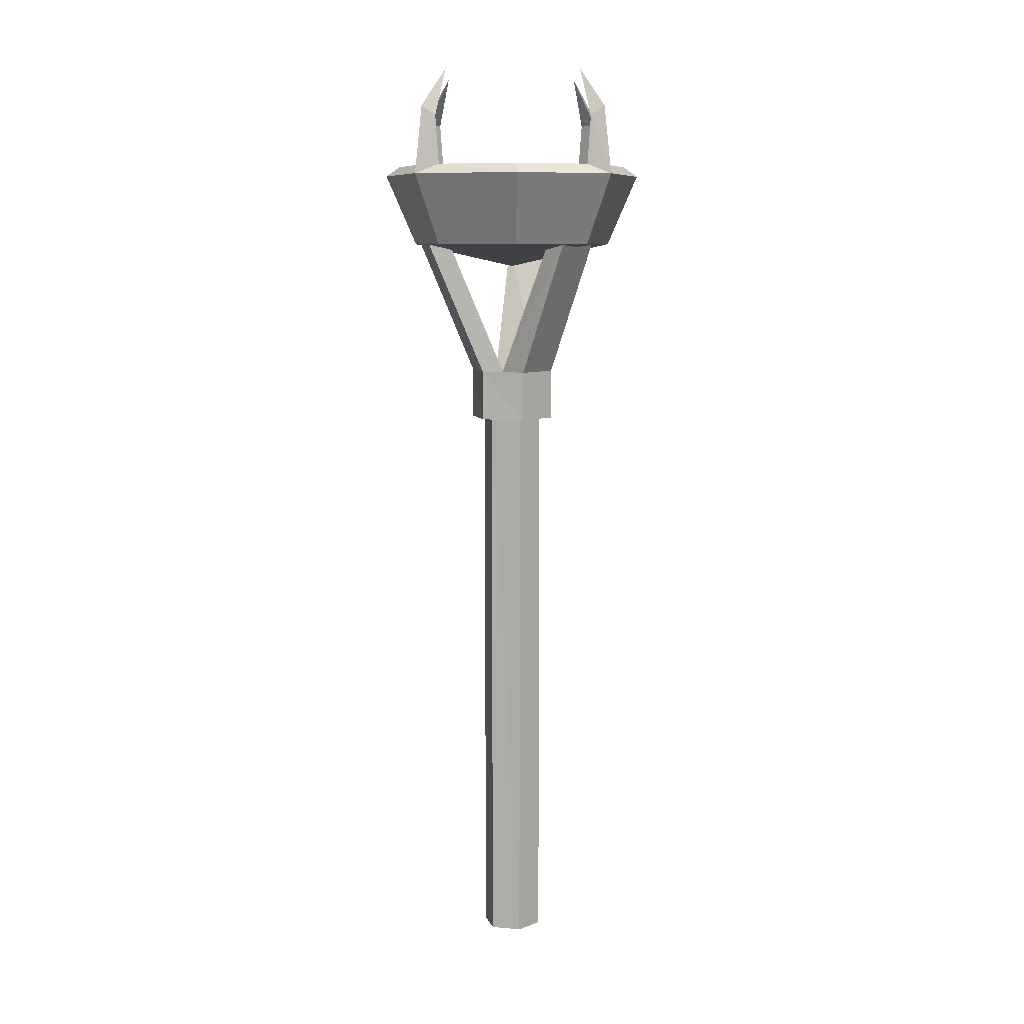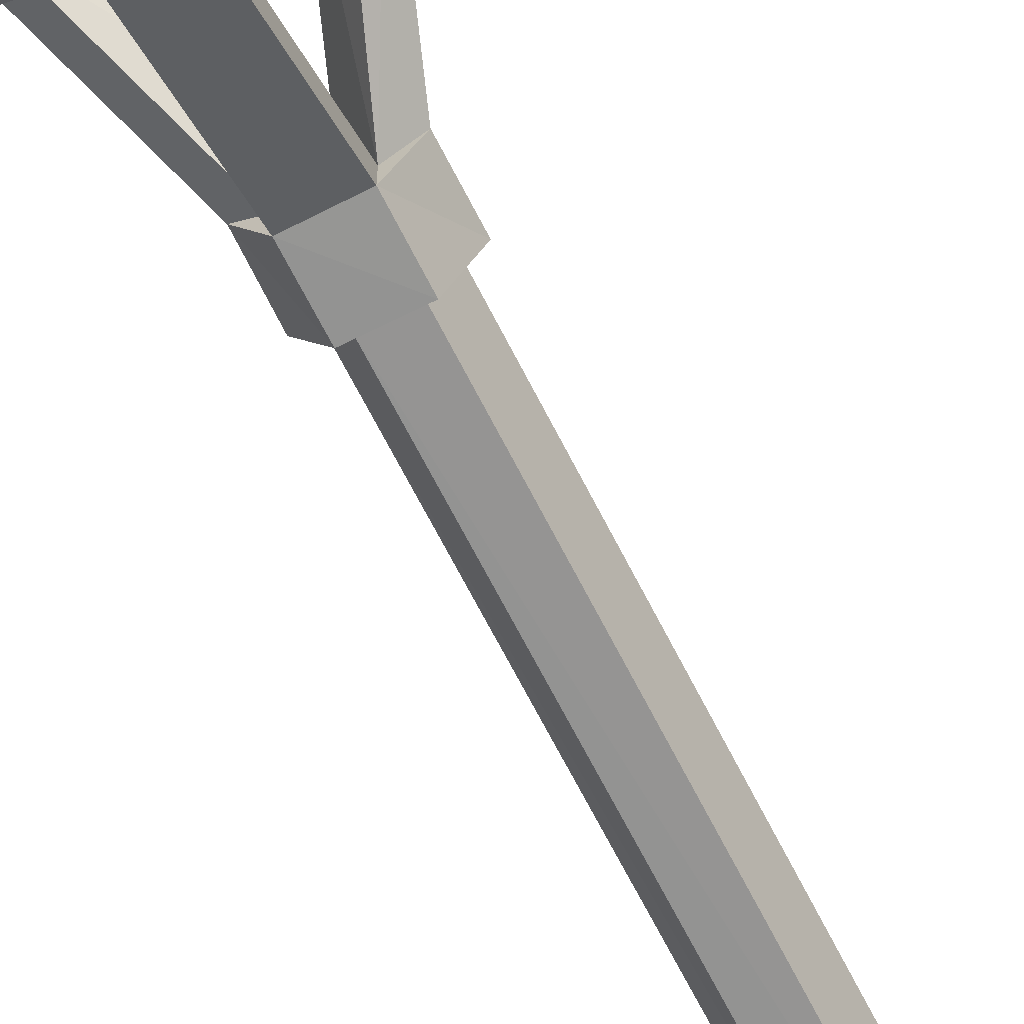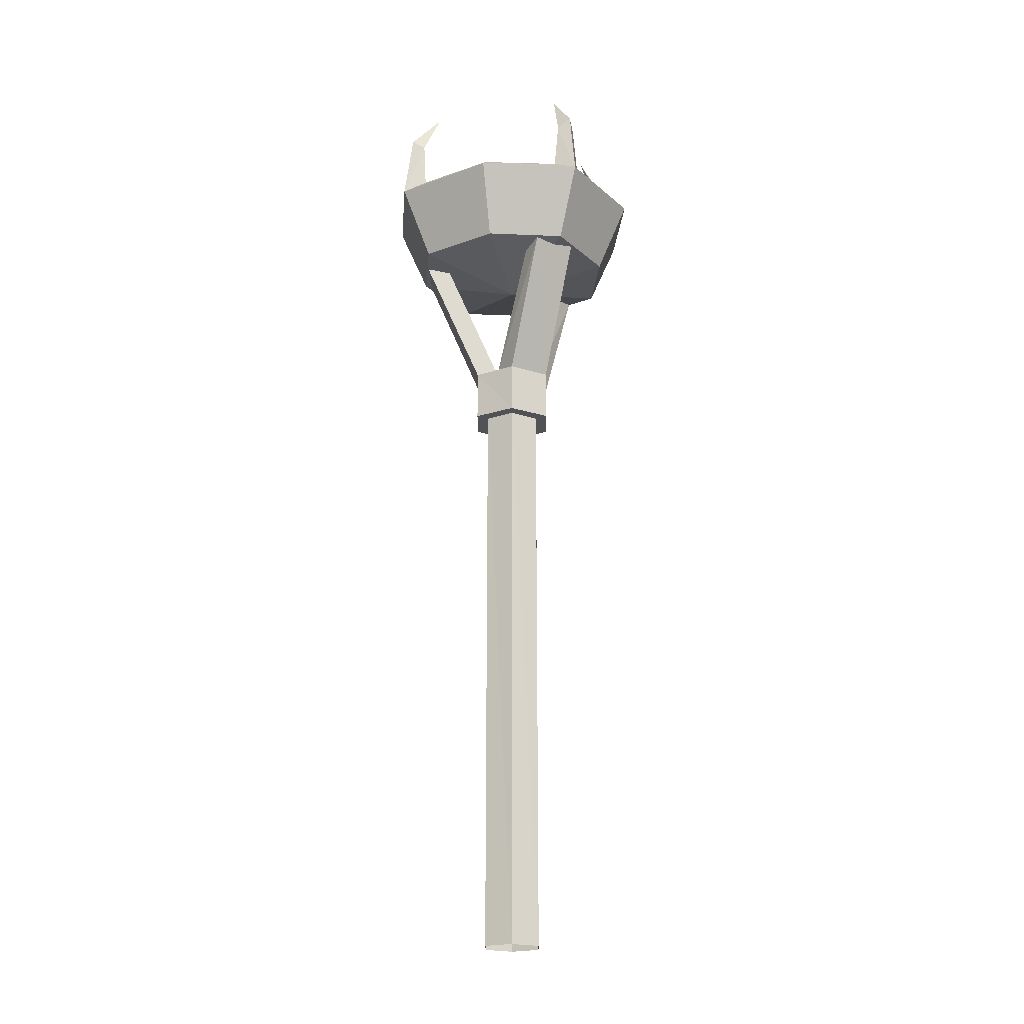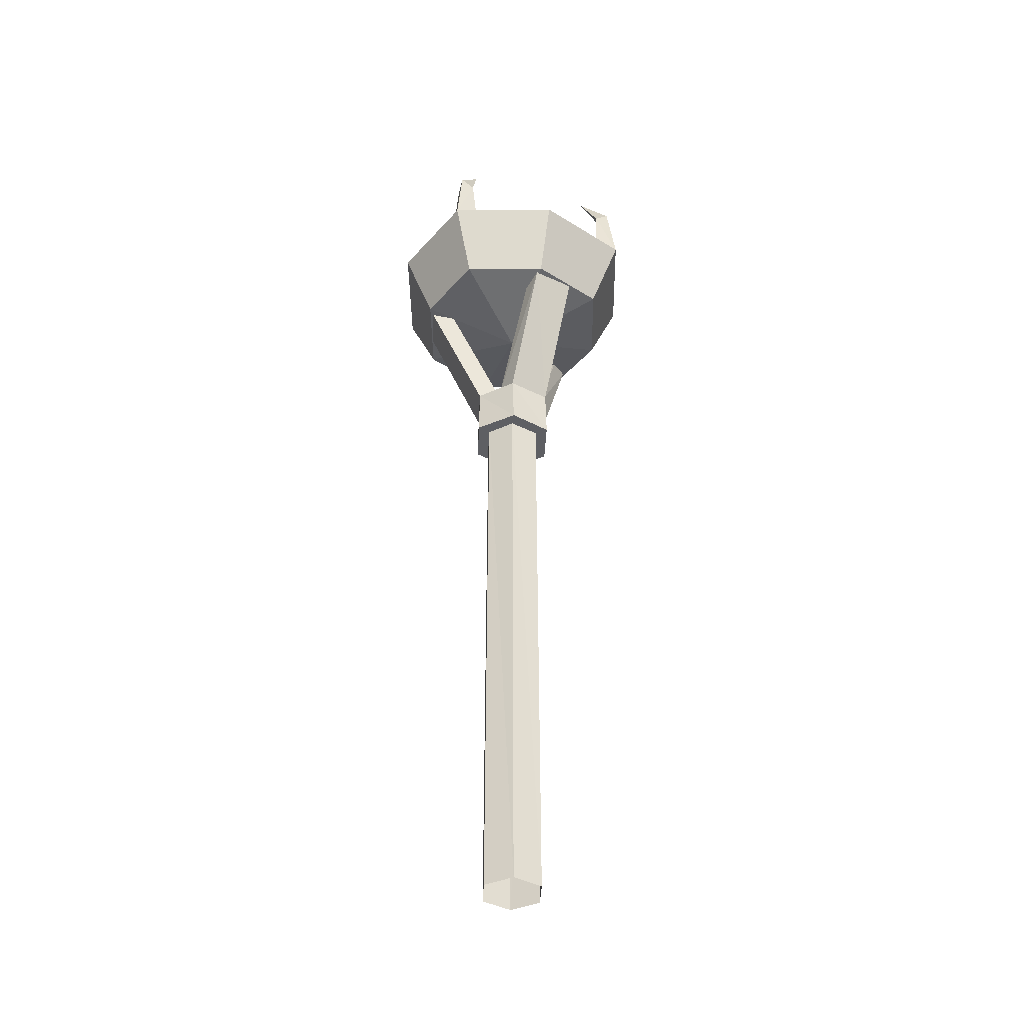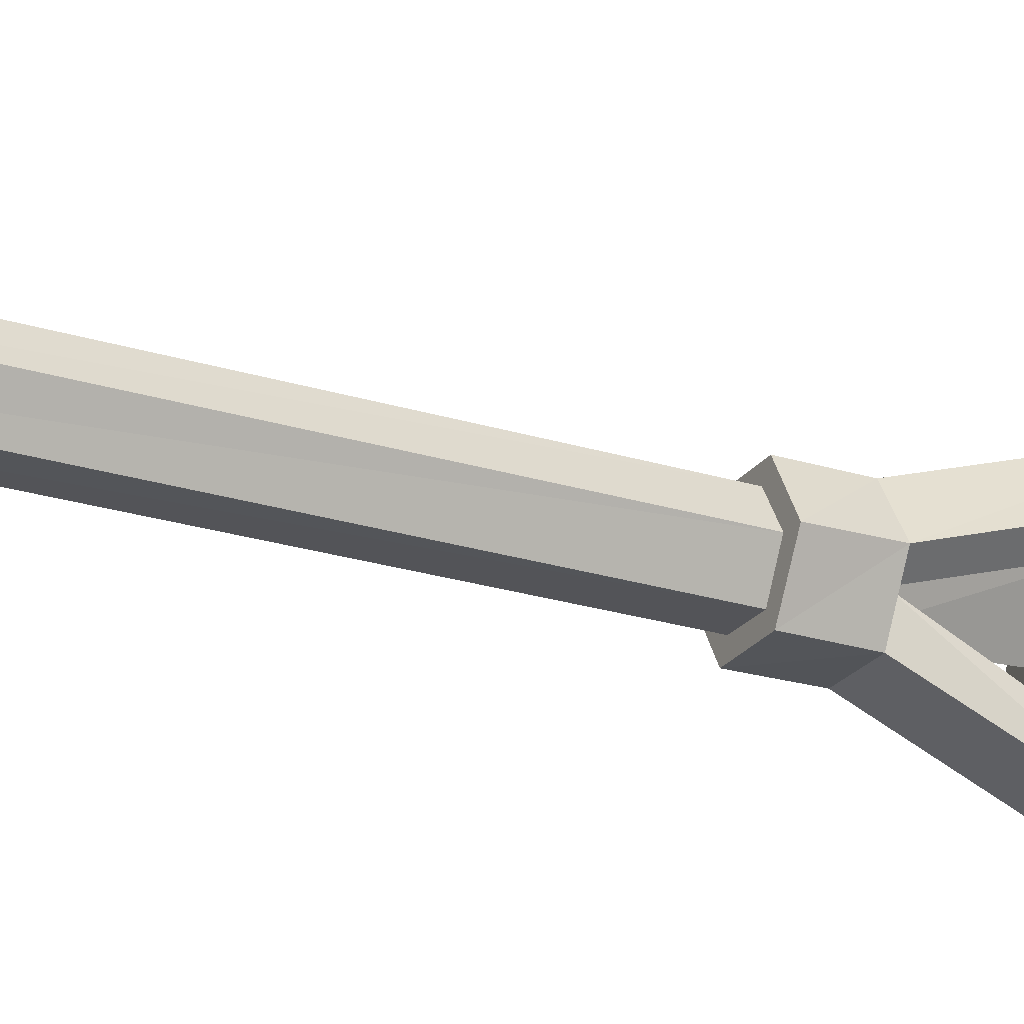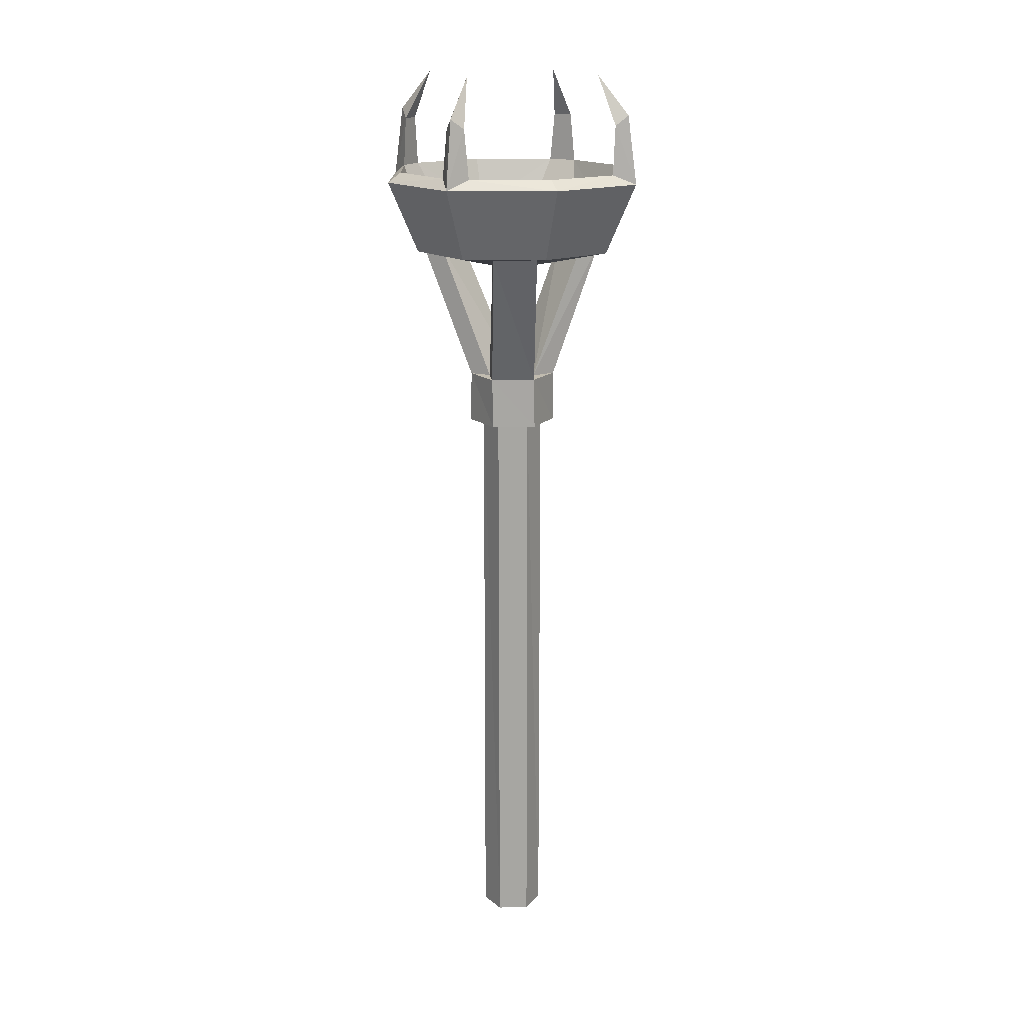
<metadata>
{"format":"obj","ext":"obj","renderer":"f3d","projection":"perspective","resolution":1024,"background":"white","views":[{"elev":8.6,"azim":134.3,"up":"+Y"},{"elev":-66.6,"azim":-153.2,"up":"+Z"},{"elev":-20.8,"azim":150.2,"up":"+Y"},{"elev":-41.0,"azim":27.3,"up":"+Y"},{"elev":-24.3,"azim":62.7,"up":"+Z"},{"elev":16.3,"azim":-62.9,"up":"+Y"}]}
</metadata>
<code>
o FIREPLACE_PCHIGH2
v 0 1.384 0.2407
v -0.2695 1.564 0.03234
v -0.03234 1.564 -0.2695
v 0.2695 1.564 -0.03234
v 0.03221 0.9809 0.06057
v 0.0343 -0.3054 0.05941
v 0.0343 0.9809 -0.05941
v 0.0343 -0.3054 -0.05941
v 0.049 1.383 -0.2107
v -0.09799 1.084 -0.00171
v -0.208 1.383 0.05929
v -0.006244 1.084 0.05949
v 0.1527 1.383 0.1532
v 0.1631 1.383 0.04413
v -0.049 1.383 -0.1617
v -0.1177 1.383 0.1212
v -0.2407 1.384 0
v -0.03234 1.564 0.2695
v -0.0686 -0.3054 0
v -0.06859 0.9809 -0.001197
v 0.049 0.9713 -0.08487
v 0.2407 1.384 0
v 0 1.384 -0.2407
v -0.2695 1.672 0.02156
v -0.2695 1.564 -0.03234
v -0.02156 1.672 -0.2695
v 0.03234 1.564 -0.2695
v 0.2695 1.672 -0.02156
v 0.2695 1.564 0.03234
v 0.02156 1.672 0.2695
v 0.03234 1.564 0.2695
v -0.1605 1.456 0.1629
v 0.1605 1.456 -0.1629
v 0.049 1.084 -0.08487
v 0.049 0.9713 0.08487
v -0.098 0.9713 0
v -0.1629 1.456 -0.1605
v 0.1629 1.456 0.1605
v -0.2048 1.543 0.2156
v 0.2048 1.543 -0.2156
v 0.2156 1.543 0.2048
v -0.2156 1.543 -0.2048
v 0.05505 1.084 -0.02338
v 0.04601 1.084 0.08653
v -0.049 1.084 -0.0343
v -0.049 1.084 -0.0833
v 0.09661 1.084 0.002588
v -0.0491 1.084 0.08324
v -0.049 0.9713 -0.08487
v 0.2046 1.383 0.0701
v -0.1605 1.383 0.145
v -0.049 1.383 -0.2107
v -0.049 0.9713 0.08487
v 0.098 0.9713 0
v 0.1112 1.383 0.1272
v -0.1652 1.383 0.03554
v 0.049 1.383 -0.1617
v 0.3126 1.543 0
v 0 1.543 0.3126
v -0.3126 1.543 0
v 0 1.543 -0.3126
v -0.2695 1.672 -0.02156
v -0.2156 1.78 0
v 0.02156 1.672 -0.2695
v 0 1.78 -0.2156
v 0.2695 1.672 0.02156
v 0.2156 1.78 0
v -0.02156 1.672 0.2695
v 0 1.78 0.2156
v -0.0343 -0.3054 0.05941
v -0.0343 -0.3054 -0.05941
v 0.06763 0.9811 0.001812
v 0.0686 -0.3054 0
v 0.1577 1.384 -0.166
v 0.166 1.384 0.1577
v -0.1577 1.384 0.166
v -0.166 1.384 -0.1577
v -0.0343 0.9811 -0.05831
v -0.03437 0.9811 0.05827
v -0.1857 1.564 0.1916
v -0.1916 1.564 -0.1857
v 0.1857 1.564 -0.1916
v 0.1916 1.564 0.1857
v -0.0539 1.456 -0.2156
v 0.2156 1.456 -0.0539
v 0.0539 1.456 0.2156
v -0.2156 1.456 0.0539
v 0 1.332 0
v -0.0539 1.456 0.2156
v -0.2156 1.456 -0.0539
v 0.0539 1.456 -0.2156
v 0.2156 1.456 0.0539
v 0 1.424 0
v -0.2911 1.694 0
v 0 1.694 -0.2911
v 0.2911 1.694 0
v 0 1.694 0.2911
f 45 16 12
f 11 10 48
f 43 34 9
f 43 15 45
f 12 55 14
f 13 47 50
f 43 57 15
f 9 46 52
f 45 56 16
f 11 48 51
f 49 35 53
f 9 34 46
f 46 47 34
f 47 21 34
f 34 49 46
f 48 53 35
f 47 54 21
f 46 49 36
f 10 53 48
f 12 14 43
f 46 44 47
f 44 54 47
f 13 44 47
f 12 44 13
f 48 35 44
f 46 48 44
f 45 10 11
f 46 10 48
f 46 36 10
f 45 52 46
f 43 50 47
f 12 51 48
f 49 21 54
f 34 21 49
f 43 14 50
f 12 16 51
f 45 15 52
f 49 53 36
f 10 36 53
f 49 54 35
f 44 35 54
f 12 13 55
f 45 11 56
f 43 9 57
f 33 91 93
f 76 17 88
f 38 92 93
f 75 1 88
f 17 76 60
f 77 42 61
f 76 39 60
f 1 75 59
f 58 22 74
f 75 41 59
f 23 77 61
f 74 40 58
f 90 25 2
f 60 42 77
f 91 27 3
f 40 74 61
f 92 29 4
f 75 58 41
f 89 18 31
f 59 39 76
f 2 80 32
f 89 32 18
f 4 82 33
f 91 33 27
f 3 81 37
f 90 37 25
f 31 83 38
f 92 38 29
f 39 80 2
f 59 18 39
f 82 4 40
f 61 27 40
f 41 83 31
f 41 58 29
f 81 3 42
f 60 25 42
f 4 58 40
f 31 59 41
f 2 60 39
f 3 61 42
f 74 22 88
f 74 23 61
f 22 75 88
f 75 22 58
f 1 76 88
f 76 1 59
f 17 77 88
f 77 17 60
f 32 80 18
f 18 80 39
f 37 81 25
f 25 81 42
f 33 82 27
f 27 82 40
f 38 83 29
f 29 83 41
f 93 84 37
f 37 84 3
f 93 85 33
f 33 85 4
f 93 86 38
f 38 86 31
f 32 87 2
f 37 90 93
f 77 23 88
f 88 23 74
f 93 89 86
f 31 86 89
f 93 90 87
f 2 87 90
f 93 91 84
f 3 84 91
f 93 92 85
f 4 85 92
f 32 89 93
f 93 87 32
f 72 8 7
f 7 71 78
f 72 73 8
f 79 70 6
f 78 71 19
f 20 70 79
f 20 19 70
f 7 8 71
f 5 73 72
f 5 6 73
f 78 19 20
f 79 6 5
f 25 60 62
f 2 25 62
f 27 61 64
f 3 27 64
f 29 58 66
f 4 29 66
f 31 18 68
f 18 59 68
f 58 4 28
f 59 31 30
f 60 2 24
f 61 3 26
f 62 24 2
f 94 60 24
f 62 63 24
f 60 94 62
f 64 26 3
f 95 61 26
f 64 65 26
f 61 95 64
f 66 28 4
f 96 58 28
f 66 67 28
f 58 96 66
f 68 30 31
f 97 59 30
f 68 69 30
f 59 97 68
f 94 24 63
f 62 94 63
f 95 26 65
f 64 95 65
f 96 28 67
f 66 96 67
f 97 30 69
f 68 97 69

</code>
